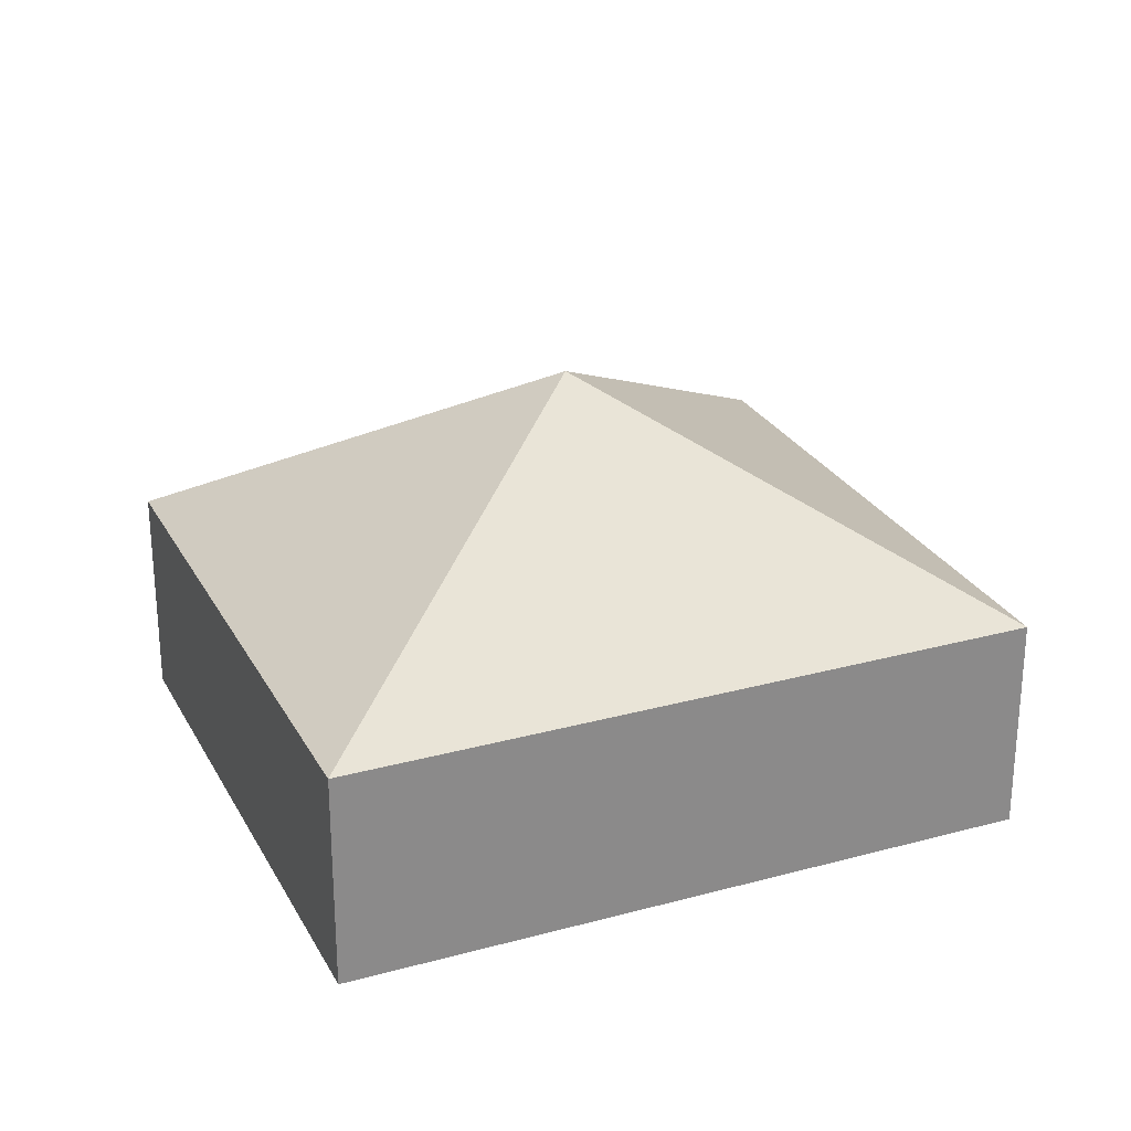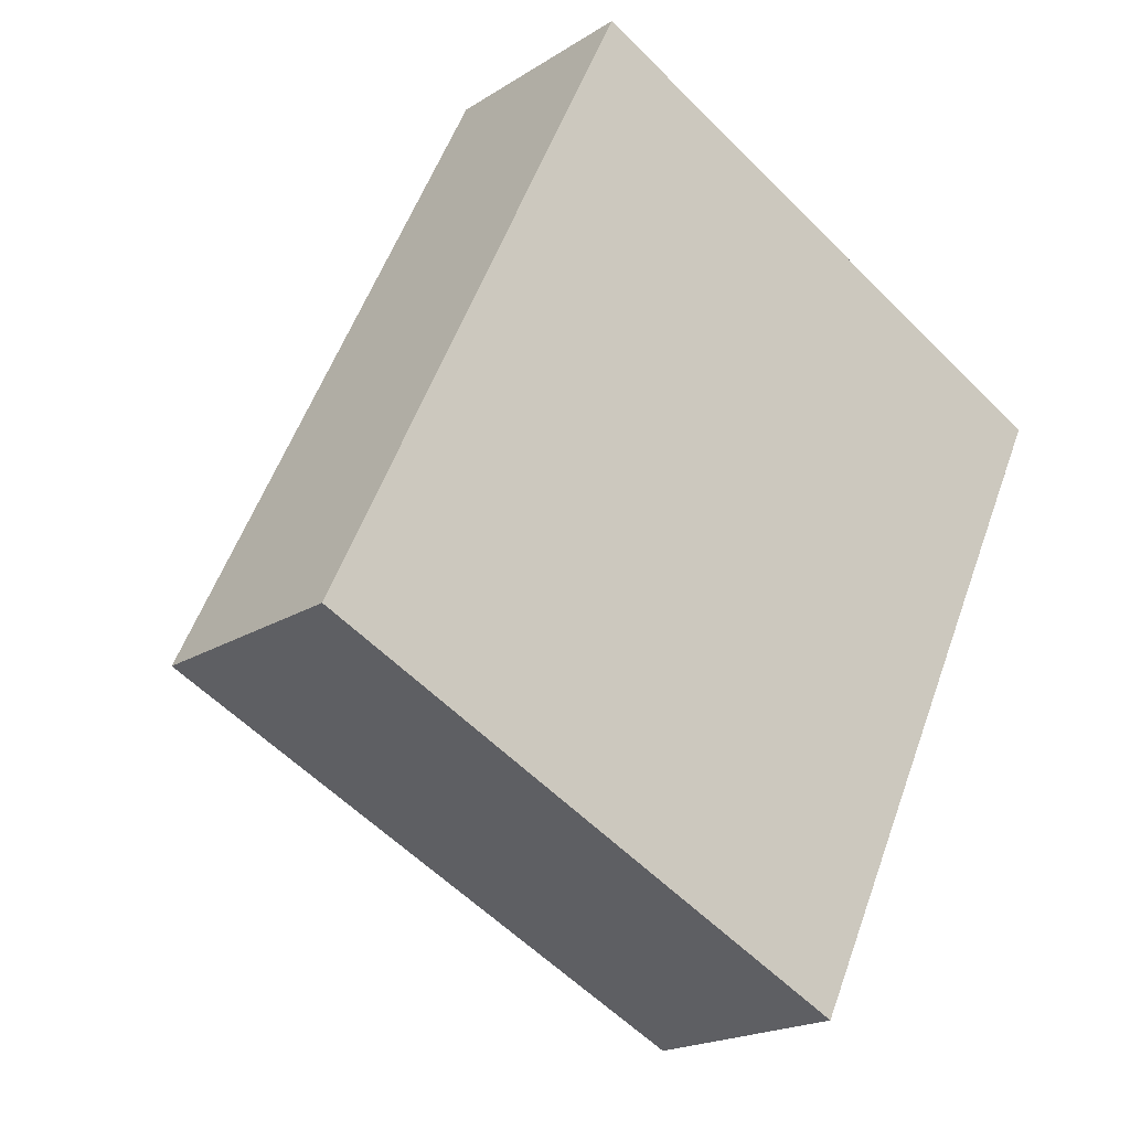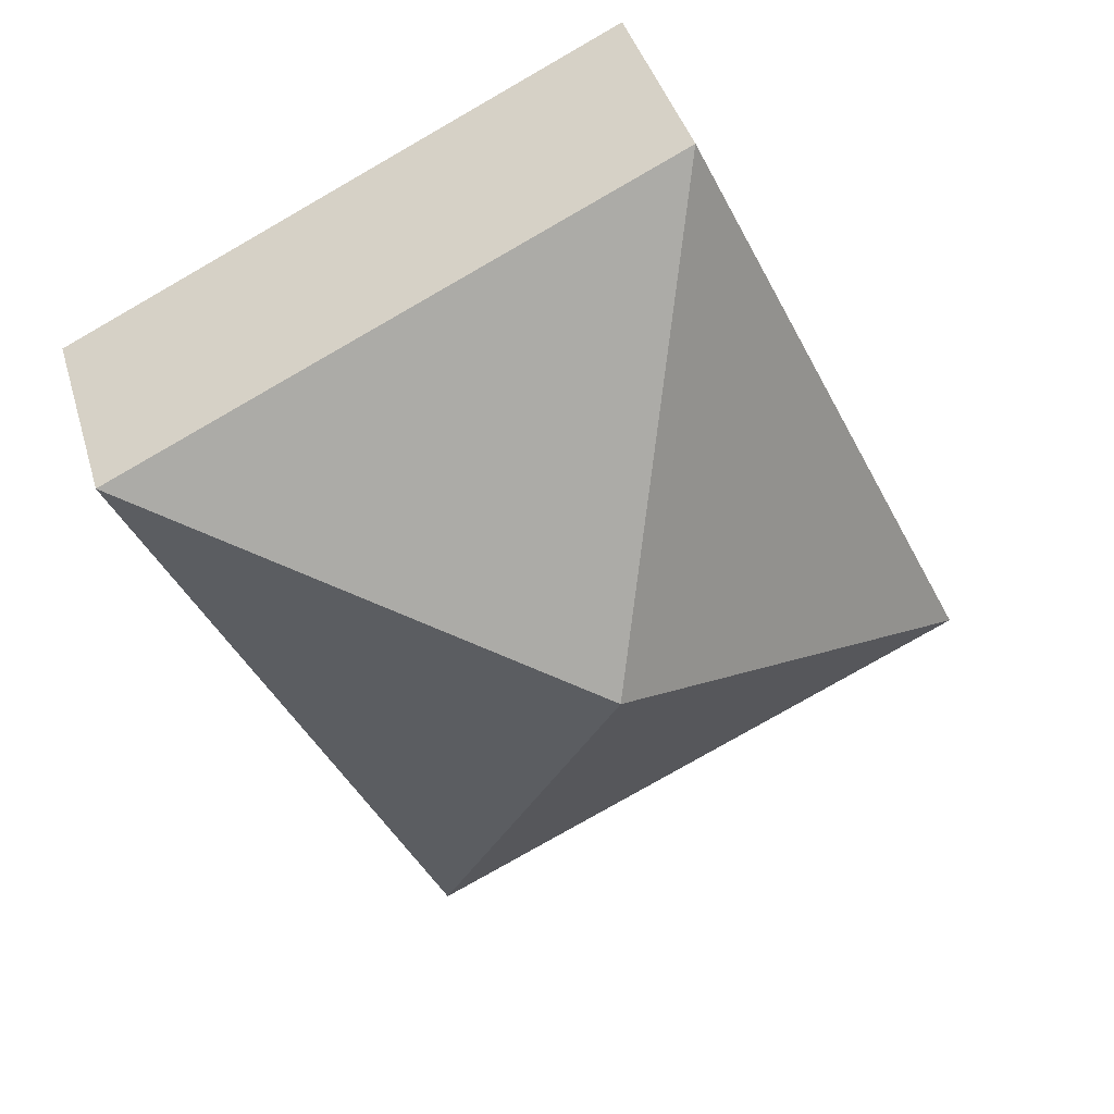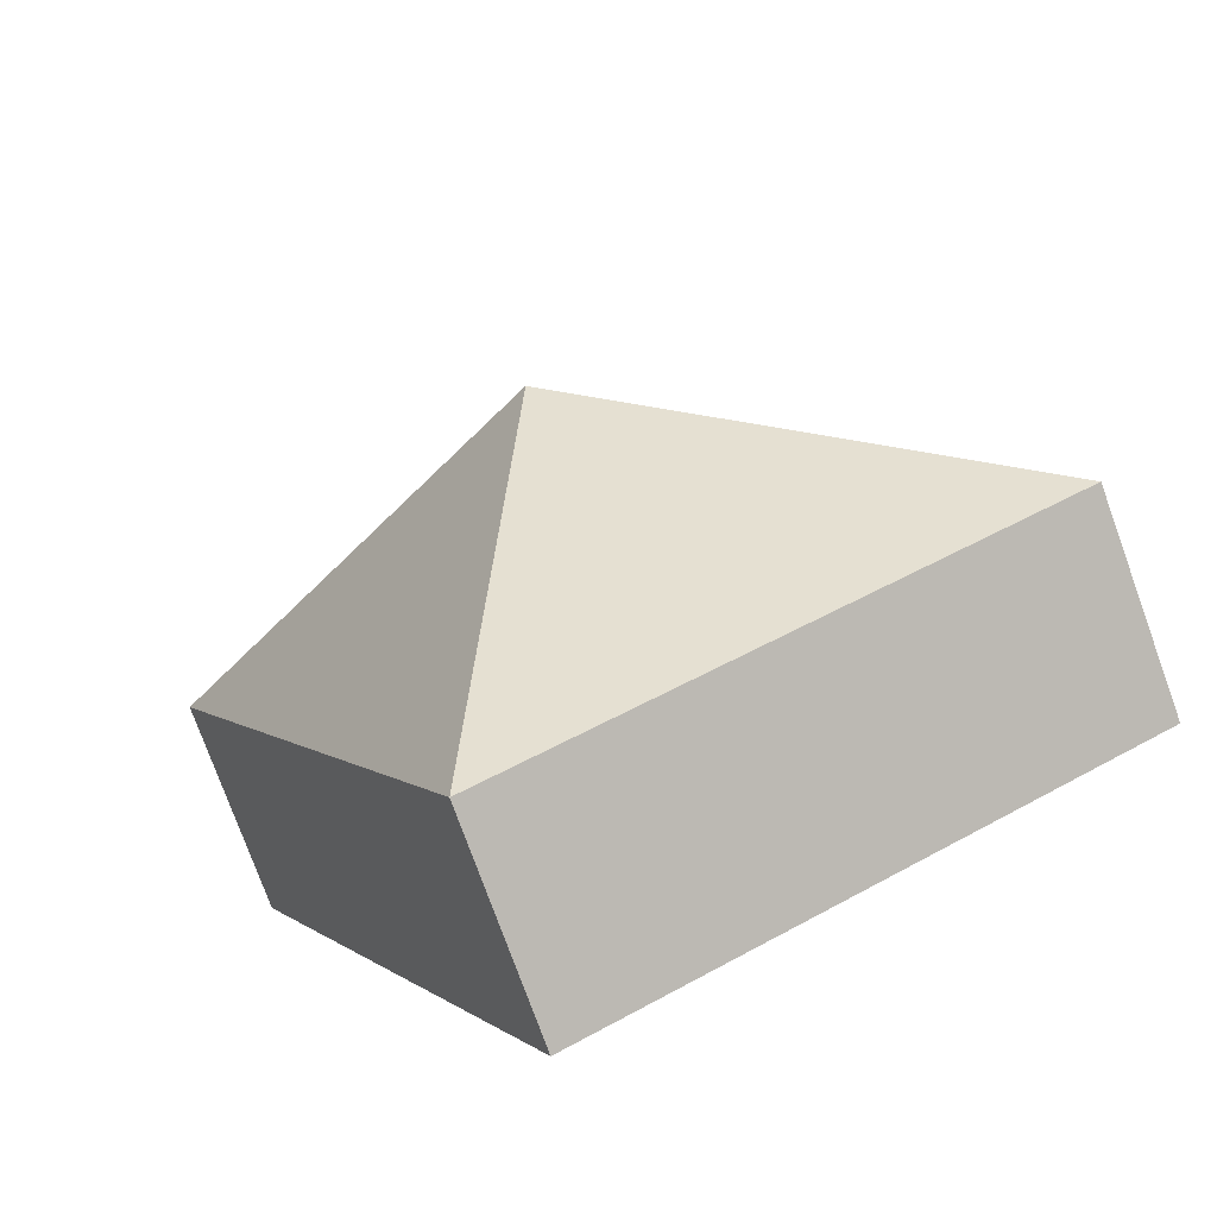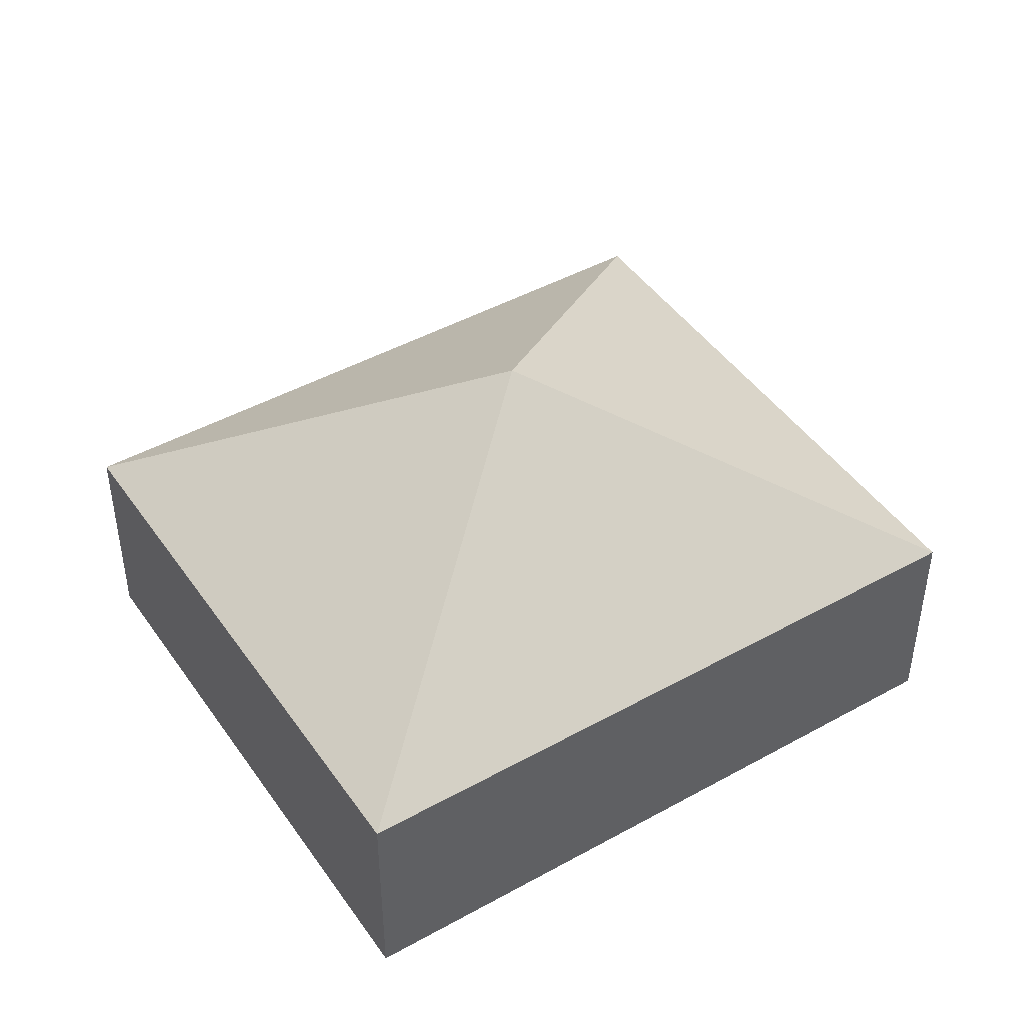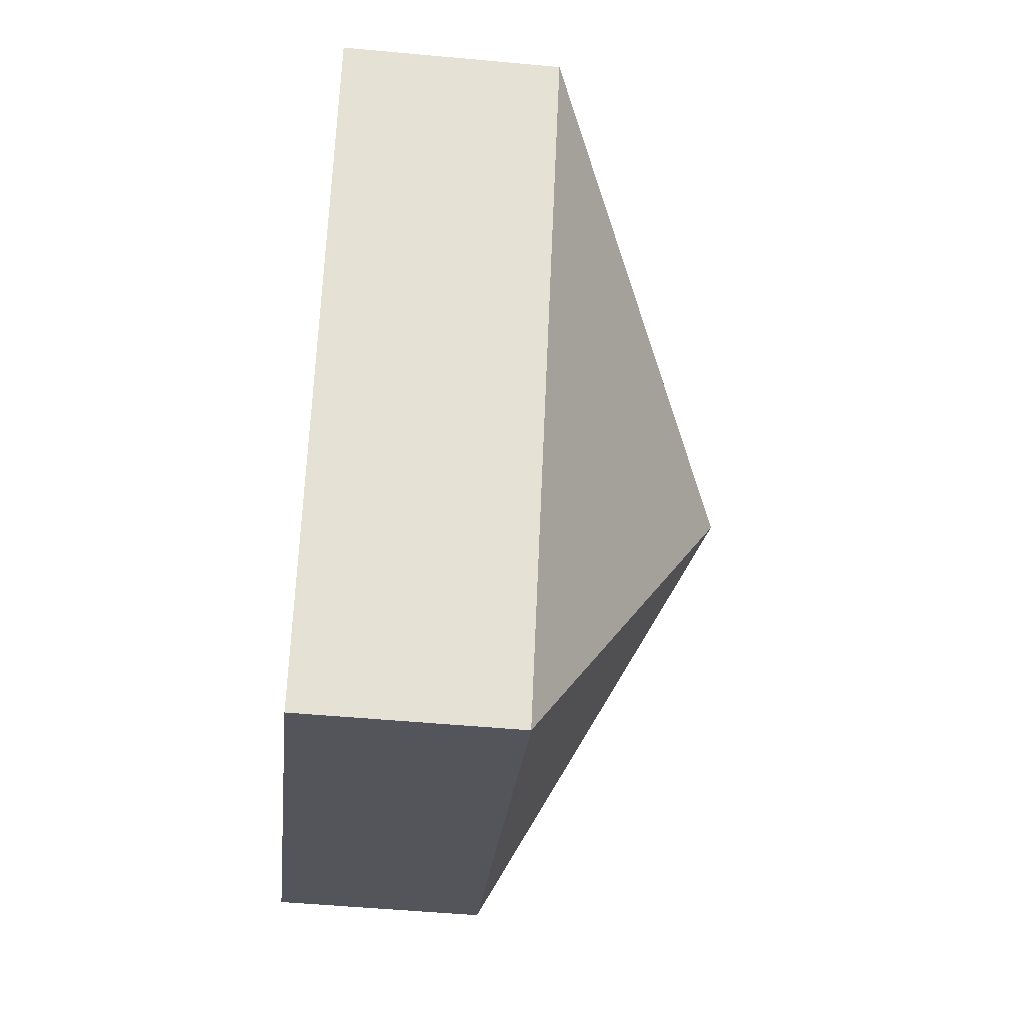
<metadata>
{"format":"obj","ext":"obj","renderer":"f3d","projection":"perspective","resolution":1024,"background":"white","views":[{"elev":26.7,"azim":-87.5,"up":"+Y"},{"elev":-19.5,"azim":-40.3,"up":"+Z"},{"elev":41.1,"azim":164.1,"up":"+Z"},{"elev":-76.8,"azim":-160.1,"up":"+Z"},{"elev":45.4,"azim":82.9,"up":"+Y"},{"elev":-50.5,"azim":84.2,"up":"+Z"}]}
</metadata>
<code>
v  3.994 3.965 1.741
v  7.987 2.024 3.483
v  5.144 2.024 -2.461
v  2.843 2.033 5.944
v  0 2.024 1.239e-16
v  5.144 1.507e-16 -2.461
v  0 0 0
v  2.843 -3.64e-16 5.944
v  7.987 -2.133e-16 3.483
g defaultobject
f 1 2 3
f 1 4 2
f 1 3 5
f 1 5 4
f 6 5 3
f 5 6 7
f 5 8 4
f 8 5 7
f 8 2 4
f 2 8 9
f 9 3 2
f 3 9 6
f 9 7 6
f 7 9 8

</code>
